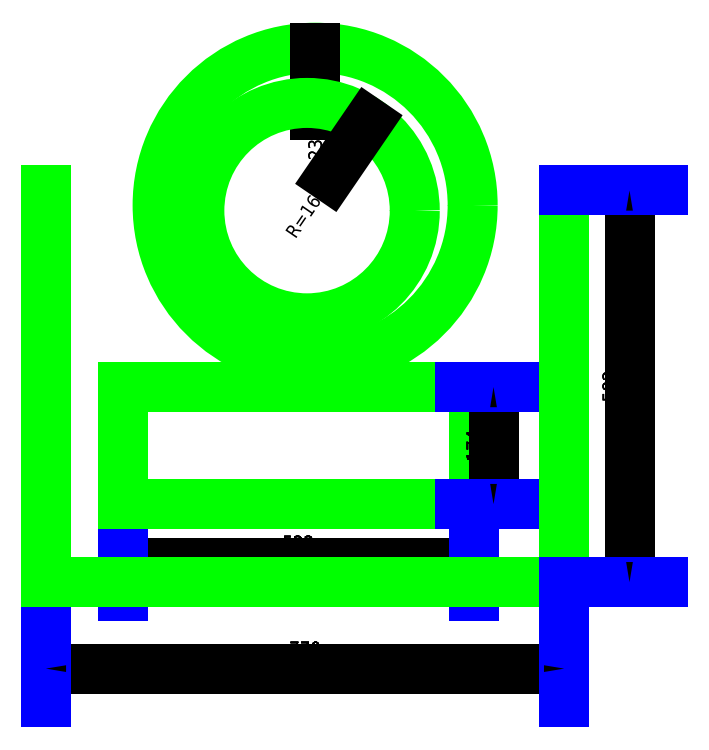
<metadata>
{"format":"dxf","ext":"dxf","renderer":"ezdxf+matplotlib","layout":"modelspace","background":"white","min_lineweight":24,"dpi":150}
</metadata>
<code>
0
SECTION
2
ENTITIES
0
VIEWPORT
8
VIEWPORTS
10
0
20
0
30
0
40
1
41
1
68
1
69
1
0
LINE
8
0
10
1.14
20
2.9
30
0
11
6.36
21
2.9
31
0
0
LINE
8
0
10
1.14
20
1.16
30
0
11
6.36
21
1.16
31
0
0
LINE
8
DIMENSIONS
10
1.14
20
0.29
30
0
11
6.36
21
0.29
31
0
0
LINE
8
DIMENSIONS
10
1.14
20
0.29
30
0
11
1.14
21
1.16
31
0
0
LINE
8
DIMENSIONS
10
6.36
20
0.29
30
0
11
6.36
21
1.16
31
0
0
TEXT
8
DIMENSIONS
10
3.75
20
0.59
30
0
40
0.2
1
522
50
-0
7
ISOCPEUR
72
1
73
2
11
3.75
21
0.59
31
0
0
INSERT
8
DIMENSIONS
2
DIMTICK_ARROW
10
1.14
20
0.29
30
0
41
1
42
1
50
0
0
INSERT
8
DIMENSIONS
2
DIMTICK_ARROW
10
6.36
20
0.29
30
0
41
1
42
1
50
180
0
LINE
8
DIMENSIONS
10
1.14
20
0.29
30
0
11
6.36
21
0.29
31
0
0
LINE
8
DIMENSIONS
10
1.14
20
0.29
30
0
11
1.14
21
1.16
31
0
0
LINE
8
DIMENSIONS
10
6.36
20
0.29
30
0
11
6.36
21
1.16
31
0
0
TEXT
8
DIMENSIONS
10
3.75
20
0.59
30
0
40
0.2
1
522
50
-0
7
ISOCPEUR
72
1
73
2
11
3.75
21
0.59
31
0
0
INSERT
8
DIMENSIONS
2
DIMTICK_ARROW
10
1.14
20
0.29
30
0
41
1
42
1
50
0
0
INSERT
8
DIMENSIONS
2
DIMTICK_ARROW
10
6.36
20
0.29
30
0
41
1
42
1
50
180
0
LINE
8
DIMENSIONS
10
1.14
20
0.29
30
0
11
6.36
21
0.29
31
0
0
LINE
8
DIMENSIONS
10
1.14
20
0.29
30
0
11
1.14
21
1.16
31
0
0
LINE
8
DIMENSIONS
10
6.36
20
0.29
30
0
11
6.36
21
1.16
31
0
0
TEXT
8
DIMENSIONS
10
3.75
20
0.59
30
0
40
0.2
1
522
50
-0
7
ISOCPEUR
72
1
73
2
11
3.75
21
0.59
31
0
0
INSERT
8
DIMENSIONS
2
DIMTICK_ARROW
10
1.14
20
0.29
30
0
41
1
42
1
50
0
0
INSERT
8
DIMENSIONS
2
DIMTICK_ARROW
10
6.36
20
0.29
30
0
41
1
42
1
50
180
0
LINE
8
DIMENSIONS
10
1.14
20
0.29
30
0
11
6.36
21
0.29
31
0
0
LINE
8
DIMENSIONS
10
1.14
20
0.29
30
0
11
1.14
21
1.16
31
0
0
LINE
8
DIMENSIONS
10
6.36
20
0.29
30
0
11
6.36
21
1.16
31
0
0
TEXT
8
DIMENSIONS
10
3.75
20
0.59
30
0
40
0.2
1
522
50
-0
7
ISOCPEUR
72
1
73
2
11
3.75
21
0.59
31
0
0
INSERT
8
DIMENSIONS
2
DIMTICK_ARROW
10
1.14
20
0.29
30
0
41
1
42
1
50
0
0
INSERT
8
DIMENSIONS
2
DIMTICK_ARROW
10
6.36
20
0.29
30
0
41
1
42
1
50
180
0
LINE
8
DIMENSIONS
10
1.14
20
0.29
30
0
11
6.36
21
0.29
31
0
0
LINE
8
DIMENSIONS
10
1.14
20
0.29
30
0
11
1.14
21
1.16
31
0
0
LINE
8
DIMENSIONS
10
6.36
20
0.29
30
0
11
6.36
21
1.16
31
0
0
TEXT
8
DIMENSIONS
10
3.75
20
0.59
30
0
40
0.2
1
522
50
-0
7
ISOCPEUR
72
1
73
2
11
3.75
21
0.59
31
0
0
INSERT
8
DIMENSIONS
2
DIMTICK_ARROW
10
1.14
20
0.29
30
0
41
1
42
1
50
0
0
INSERT
8
DIMENSIONS
2
DIMTICK_ARROW
10
6.36
20
0.29
30
0
41
1
42
1
50
180
0
LINE
8
DIMENSIONS
10
1.14
20
0.29
30
0
11
6.36
21
0.29
31
0
0
LINE
8
DIMENSIONS
10
1.14
20
0.29
30
0
11
1.14
21
1.16
31
0
0
LINE
8
DIMENSIONS
10
6.36
20
0.29
30
0
11
6.36
21
1.16
31
0
0
TEXT
8
DIMENSIONS
10
3.75
20
0.59
30
0
40
0.2
1
522
50
-0
7
ISOCPEUR
72
1
73
2
11
3.75
21
0.59
31
0
0
INSERT
8
DIMENSIONS
2
DIMTICK_ARROW
10
1.14
20
0.29
30
0
41
1
42
1
50
0
0
INSERT
8
DIMENSIONS
2
DIMTICK_ARROW
10
6.36
20
0.29
30
0
41
1
42
1
50
180
0
LINE
8
DIMENSIONS
10
1.14
20
0.29
30
0
11
6.36
21
0.29
31
0
0
LINE
8
DIMENSIONS
10
1.14
20
0.29
30
0
11
1.14
21
1.16
31
0
0
LINE
8
DIMENSIONS
10
6.36
20
0.29
30
0
11
6.36
21
1.16
31
0
0
TEXT
8
DIMENSIONS
10
3.75
20
0.59
30
0
40
0.2
1
522
50
-0
7
ISOCPEUR
72
1
73
2
11
3.75
21
0.59
31
0
0
INSERT
8
DIMENSIONS
2
DIMTICK_ARROW
10
1.14
20
0.29
30
0
41
1
42
1
50
0
0
INSERT
8
DIMENSIONS
2
DIMTICK_ARROW
10
6.36
20
0.29
30
0
41
1
42
1
50
180
0
LINE
8
DIMENSIONS
10
1.14
20
0.29
30
0
11
6.36
21
0.29
31
0
0
LINE
8
DIMENSIONS
10
1.14
20
0.29
30
0
11
1.14
21
1.16
31
0
0
LINE
8
DIMENSIONS
10
6.36
20
0.29
30
0
11
6.36
21
1.16
31
0
0
TEXT
8
DIMENSIONS
10
3.75
20
0.59
30
0
40
0.2
1
522
50
-0
7
ISOCPEUR
72
1
73
2
11
3.75
21
0.59
31
0
0
INSERT
8
DIMENSIONS
2
DIMTICK_ARROW
10
1.14
20
0.29
30
0
41
1
42
1
50
0
0
INSERT
8
DIMENSIONS
2
DIMTICK_ARROW
10
6.36
20
0.29
30
0
41
1
42
1
50
180
0
LINE
8
0
10
0
20
0
30
0
11
7.7
21
0
31
0
0
LINE
8
DIMENSIONS
10
0
20
-1.283
30
0
11
7.7
21
-1.283
31
0
0
LINE
8
DIMENSIONS
10
0
20
-1.283
30
0
11
0
21
0
31
0
0
LINE
8
DIMENSIONS
10
7.7
20
-1.283
30
0
11
7.7
21
0
31
0
0
TEXT
8
DIMENSIONS
10
3.85
20
-0.9833
30
0
40
0.2
1
770
50
-0
7
ISOCPEUR
72
1
73
2
11
3.85
21
-0.9833
31
0
0
INSERT
8
DIMENSIONS
2
DIMTICK_ARROW
10
0
20
-1.283
30
0
41
1
42
1
50
0
0
INSERT
8
DIMENSIONS
2
DIMTICK_ARROW
10
7.7
20
-1.283
30
0
41
1
42
1
50
180
0
LINE
8
DIMENSIONS
10
0
20
-1.283
30
0
11
7.7
21
-1.283
31
0
0
LINE
8
DIMENSIONS
10
0
20
-1.283
30
0
11
0
21
0
31
0
0
LINE
8
DIMENSIONS
10
7.7
20
-1.283
30
0
11
7.7
21
0
31
0
0
TEXT
8
DIMENSIONS
10
3.85
20
-0.9833
30
0
40
0.2
1
770
50
-0
7
ISOCPEUR
72
1
73
2
11
3.85
21
-0.9833
31
0
0
INSERT
8
DIMENSIONS
2
DIMTICK_ARROW
10
0
20
-1.283
30
0
41
1
42
1
50
0
0
INSERT
8
DIMENSIONS
2
DIMTICK_ARROW
10
7.7
20
-1.283
30
0
41
1
42
1
50
180
0
LINE
8
DIMENSIONS
10
0
20
-1.283
30
0
11
7.7
21
-1.283
31
0
0
LINE
8
DIMENSIONS
10
0
20
-1.283
30
0
11
0
21
0
31
0
0
LINE
8
DIMENSIONS
10
7.7
20
-1.283
30
0
11
7.7
21
0
31
0
0
TEXT
8
DIMENSIONS
10
3.85
20
-0.9833
30
0
40
0.2
1
770
50
-0
7
ISOCPEUR
72
1
73
2
11
3.85
21
-0.9833
31
0
0
INSERT
8
DIMENSIONS
2
DIMTICK_ARROW
10
0
20
-1.283
30
0
41
1
42
1
50
0
0
INSERT
8
DIMENSIONS
2
DIMTICK_ARROW
10
7.7
20
-1.283
30
0
41
1
42
1
50
180
0
LINE
8
DIMENSIONS
10
0
20
-1.283
30
0
11
7.7
21
-1.283
31
0
0
LINE
8
DIMENSIONS
10
0
20
-1.283
30
0
11
0
21
0
31
0
0
LINE
8
DIMENSIONS
10
7.7
20
-1.283
30
0
11
7.7
21
0
31
0
0
TEXT
8
DIMENSIONS
10
3.85
20
-0.9833
30
0
40
0.2
1
770
50
-0
7
ISOCPEUR
72
1
73
2
11
3.85
21
-0.9833
31
0
0
INSERT
8
DIMENSIONS
2
DIMTICK_ARROW
10
0
20
-1.283
30
0
41
1
42
1
50
0
0
INSERT
8
DIMENSIONS
2
DIMTICK_ARROW
10
7.7
20
-1.283
30
0
41
1
42
1
50
180
0
LINE
8
DIMENSIONS
10
0
20
-1.283
30
0
11
7.7
21
-1.283
31
0
0
LINE
8
DIMENSIONS
10
0
20
-1.283
30
0
11
0
21
0
31
0
0
LINE
8
DIMENSIONS
10
7.7
20
-1.283
30
0
11
7.7
21
0
31
0
0
TEXT
8
DIMENSIONS
10
3.85
20
-0.9833
30
0
40
0.2
1
770
50
-0
7
ISOCPEUR
72
1
73
2
11
3.85
21
-0.9833
31
0
0
INSERT
8
DIMENSIONS
2
DIMTICK_ARROW
10
0
20
-1.283
30
0
41
1
42
1
50
0
0
INSERT
8
DIMENSIONS
2
DIMTICK_ARROW
10
7.7
20
-1.283
30
0
41
1
42
1
50
180
0
LINE
8
DIMENSIONS
10
0
20
-1.283
30
0
11
7.7
21
-1.283
31
0
0
LINE
8
DIMENSIONS
10
0
20
-1.283
30
0
11
0
21
0
31
0
0
LINE
8
DIMENSIONS
10
7.7
20
-1.283
30
0
11
7.7
21
0
31
0
0
TEXT
8
DIMENSIONS
10
3.85
20
-0.9833
30
0
40
0.2
1
770
50
-0
7
ISOCPEUR
72
1
73
2
11
3.85
21
-0.9833
31
0
0
INSERT
8
DIMENSIONS
2
DIMTICK_ARROW
10
0
20
-1.283
30
0
41
1
42
1
50
0
0
INSERT
8
DIMENSIONS
2
DIMTICK_ARROW
10
7.7
20
-1.283
30
0
41
1
42
1
50
180
0
LINE
8
DIMENSIONS
10
0
20
-1.283
30
0
11
7.7
21
-1.283
31
0
0
LINE
8
DIMENSIONS
10
0
20
-1.283
30
0
11
0
21
0
31
0
0
LINE
8
DIMENSIONS
10
7.7
20
-1.283
30
0
11
7.7
21
0
31
0
0
TEXT
8
DIMENSIONS
10
3.85
20
-0.9833
30
0
40
0.2
1
770
50
-0
7
ISOCPEUR
72
1
73
2
11
3.85
21
-0.9833
31
0
0
INSERT
8
DIMENSIONS
2
DIMTICK_ARROW
10
0
20
-1.283
30
0
41
1
42
1
50
0
0
INSERT
8
DIMENSIONS
2
DIMTICK_ARROW
10
7.7
20
-1.283
30
0
41
1
42
1
50
180
0
LINE
8
0
10
1.14
20
1.16
30
0
11
1.14
21
2.9
31
0
0
LINE
8
0
10
6.36
20
1.16
30
0
11
6.36
21
2.9
31
0
0
LINE
8
DIMENSIONS
10
6.65
20
1.16
30
0
11
6.65
21
2.9
31
0
0
LINE
8
DIMENSIONS
10
6.65
20
1.16
30
0
11
6.36
21
1.16
31
0
0
LINE
8
DIMENSIONS
10
6.65
20
2.9
30
0
11
6.36
21
2.9
31
0
0
TEXT
8
DIMENSIONS
10
6.35
20
2.03
30
0
40
0.2
1
174
50
90
7
ISOCPEUR
72
1
73
2
11
6.35
21
2.03
31
0
0
INSERT
8
DIMENSIONS
2
DIMTICK_ARROW
10
6.65
20
1.16
30
0
41
1
42
1
50
90
0
INSERT
8
DIMENSIONS
2
DIMTICK_ARROW
10
6.65
20
2.9
30
0
41
1
42
1
50
270
0
LINE
8
DIMENSIONS
10
6.65
20
1.16
30
0
11
6.65
21
2.9
31
0
0
LINE
8
DIMENSIONS
10
6.65
20
1.16
30
0
11
6.36
21
1.16
31
0
0
LINE
8
DIMENSIONS
10
6.65
20
2.9
30
0
11
6.36
21
2.9
31
0
0
TEXT
8
DIMENSIONS
10
6.35
20
2.03
30
0
40
0.2
1
174
50
90
7
ISOCPEUR
72
1
73
2
11
6.35
21
2.03
31
0
0
INSERT
8
DIMENSIONS
2
DIMTICK_ARROW
10
6.65
20
1.16
30
0
41
1
42
1
50
90
0
INSERT
8
DIMENSIONS
2
DIMTICK_ARROW
10
6.65
20
2.9
30
0
41
1
42
1
50
270
0
LINE
8
DIMENSIONS
10
6.65
20
1.16
30
0
11
6.65
21
2.9
31
0
0
LINE
8
DIMENSIONS
10
6.65
20
1.16
30
0
11
6.36
21
1.16
31
0
0
LINE
8
DIMENSIONS
10
6.65
20
2.9
30
0
11
6.36
21
2.9
31
0
0
TEXT
8
DIMENSIONS
10
6.35
20
2.03
30
0
40
0.2
1
174
50
90
7
ISOCPEUR
72
1
73
2
11
6.35
21
2.03
31
0
0
INSERT
8
DIMENSIONS
2
DIMTICK_ARROW
10
6.65
20
1.16
30
0
41
1
42
1
50
90
0
INSERT
8
DIMENSIONS
2
DIMTICK_ARROW
10
6.65
20
2.9
30
0
41
1
42
1
50
270
0
LINE
8
DIMENSIONS
10
6.65
20
1.16
30
0
11
6.65
21
2.9
31
0
0
LINE
8
DIMENSIONS
10
6.65
20
1.16
30
0
11
6.36
21
1.16
31
0
0
LINE
8
DIMENSIONS
10
6.65
20
2.9
30
0
11
6.36
21
2.9
31
0
0
TEXT
8
DIMENSIONS
10
6.35
20
2.03
30
0
40
0.2
1
174
50
90
7
ISOCPEUR
72
1
73
2
11
6.35
21
2.03
31
0
0
INSERT
8
DIMENSIONS
2
DIMTICK_ARROW
10
6.65
20
1.16
30
0
41
1
42
1
50
90
0
INSERT
8
DIMENSIONS
2
DIMTICK_ARROW
10
6.65
20
2.9
30
0
41
1
42
1
50
270
0
LINE
8
DIMENSIONS
10
6.65
20
1.16
30
0
11
6.65
21
2.9
31
0
0
LINE
8
DIMENSIONS
10
6.65
20
1.16
30
0
11
6.36
21
1.16
31
0
0
LINE
8
DIMENSIONS
10
6.65
20
2.9
30
0
11
6.36
21
2.9
31
0
0
TEXT
8
DIMENSIONS
10
6.35
20
2.03
30
0
40
0.2
1
174
50
90
7
ISOCPEUR
72
1
73
2
11
6.35
21
2.03
31
0
0
INSERT
8
DIMENSIONS
2
DIMTICK_ARROW
10
6.65
20
1.16
30
0
41
1
42
1
50
90
0
INSERT
8
DIMENSIONS
2
DIMTICK_ARROW
10
6.65
20
2.9
30
0
41
1
42
1
50
270
0
LINE
8
0
10
0
20
0
30
0
11
0
21
5.82
31
0
0
LINE
8
0
10
7.7
20
0
30
0
11
7.7
21
5.82
31
0
0
LINE
8
DIMENSIONS
10
8.67
20
-1.555e-16
30
0
11
8.67
21
5.82
31
0
0
LINE
8
DIMENSIONS
10
8.67
20
-1.555e-16
30
0
11
7.7
21
-3.674e-17
31
0
0
LINE
8
DIMENSIONS
10
8.67
20
5.82
30
0
11
7.7
21
5.82
31
0
0
TEXT
8
DIMENSIONS
10
8.37
20
2.91
30
0
40
0.2
1
582
50
90
7
ISOCPEUR
72
1
73
2
11
8.37
21
2.91
31
0
0
INSERT
8
DIMENSIONS
2
DIMTICK_ARROW
10
8.67
20
-1.555e-16
30
0
41
1
42
1
50
90
0
INSERT
8
DIMENSIONS
2
DIMTICK_ARROW
10
8.67
20
5.82
30
0
41
1
42
1
50
270
0
LINE
8
DIMENSIONS
10
8.67
20
-1.555e-16
30
0
11
8.67
21
5.82
31
0
0
LINE
8
DIMENSIONS
10
8.67
20
-1.555e-16
30
0
11
7.7
21
-3.674e-17
31
0
0
LINE
8
DIMENSIONS
10
8.67
20
5.82
30
0
11
7.7
21
5.82
31
0
0
TEXT
8
DIMENSIONS
10
8.37
20
2.91
30
0
40
0.2
1
582
50
90
7
ISOCPEUR
72
1
73
2
11
8.37
21
2.91
31
0
0
INSERT
8
DIMENSIONS
2
DIMTICK_ARROW
10
8.67
20
-1.555e-16
30
0
41
1
42
1
50
90
0
INSERT
8
DIMENSIONS
2
DIMTICK_ARROW
10
8.67
20
5.82
30
0
41
1
42
1
50
270
0
LINE
8
DIMENSIONS
10
8.67
20
-1.555e-16
30
0
11
8.67
21
5.82
31
0
0
LINE
8
DIMENSIONS
10
8.67
20
-1.555e-16
30
0
11
7.7
21
-3.674e-17
31
0
0
LINE
8
DIMENSIONS
10
8.67
20
5.82
30
0
11
7.7
21
5.82
31
0
0
TEXT
8
DIMENSIONS
10
8.37
20
2.91
30
0
40
0.2
1
582
50
90
7
ISOCPEUR
72
1
73
2
11
8.37
21
2.91
31
0
0
INSERT
8
DIMENSIONS
2
DIMTICK_ARROW
10
8.67
20
-1.555e-16
30
0
41
1
42
1
50
90
0
INSERT
8
DIMENSIONS
2
DIMTICK_ARROW
10
8.67
20
5.82
30
0
41
1
42
1
50
270
0
CIRCLE
8
0
10
4
20
5.6
30
0
40
2.34
0
LINE
8
DIMENSIONS
10
4
20
6.94
30
0
11
4
21
7.94
31
0
0
TEXT
8
DIMENSIONS
10
4
20
6.74
30
0
40
0.2
1
R=234
50
90
7
ISOCPEUR
72
2
73
2
11
4
21
6.74
31
0
0
INSERT
8
DIMENSIONS
2
DIMTICK_RADIUS
10
4
20
7.94
30
0
41
1
42
1
50
270
0
LINE
8
DIMENSIONS
10
4
20
6.94
30
0
11
4
21
7.94
31
0
0
TEXT
8
DIMENSIONS
10
4
20
6.74
30
0
40
0.2
1
R=234
50
90
7
ISOCPEUR
72
2
73
2
11
4
21
6.74
31
0
0
INSERT
8
DIMENSIONS
2
DIMTICK_RADIUS
10
4
20
7.94
30
0
41
1
42
1
50
270
0
CIRCLE
8
0
10
3.88
20
5.52
30
0
40
1.6
0
LINE
8
DIMENSIONS
10
4.219
20
6.015
30
0
11
4.783
21
6.841
31
0
0
TEXT
8
DIMENSIONS
10
4.106
20
5.85
30
0
40
0.2
1
R=160
50
55.62
7
ISOCPEUR
72
2
73
2
11
4.106
21
5.85
31
0
0
INSERT
8
DIMENSIONS
2
DIMTICK_RADIUS
10
4.783
20
6.841
30
0
41
1
42
1
50
235.6
0
ENDSEC
0
EOF

</code>
